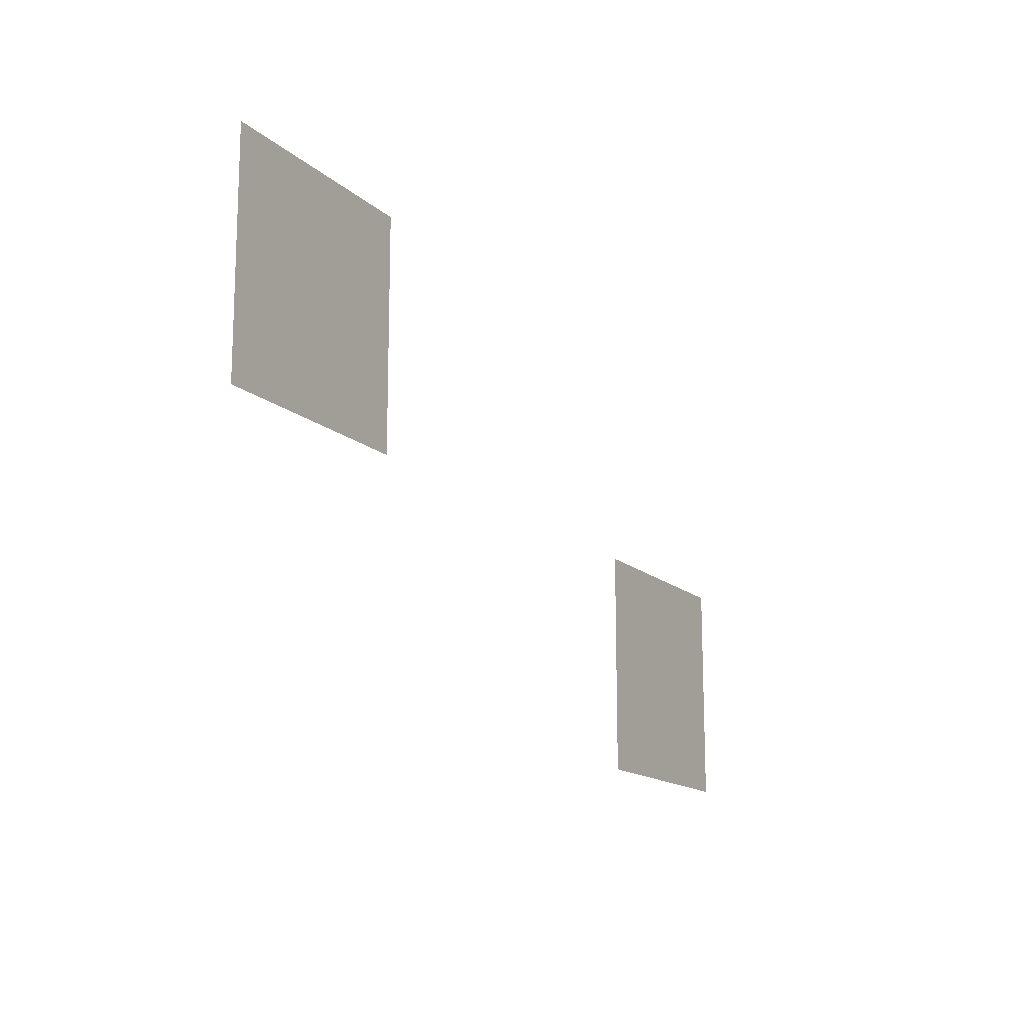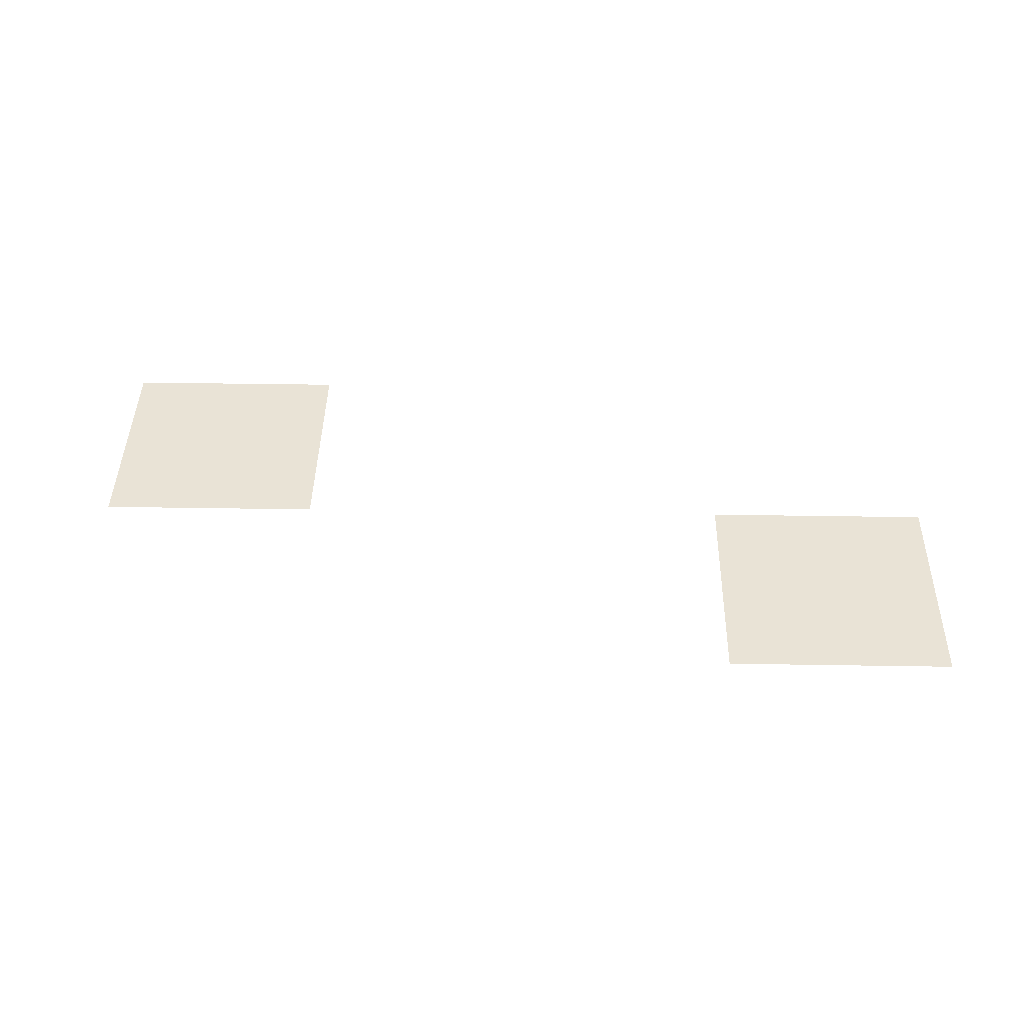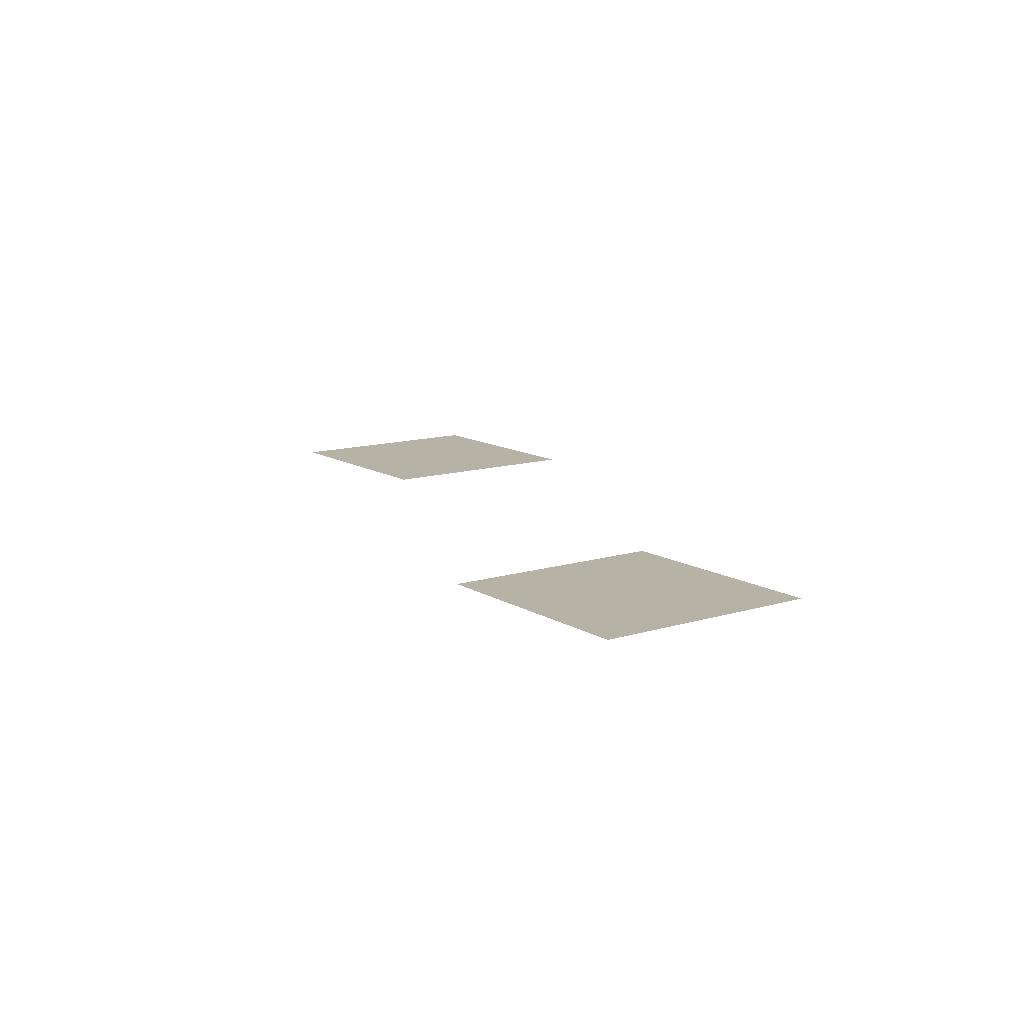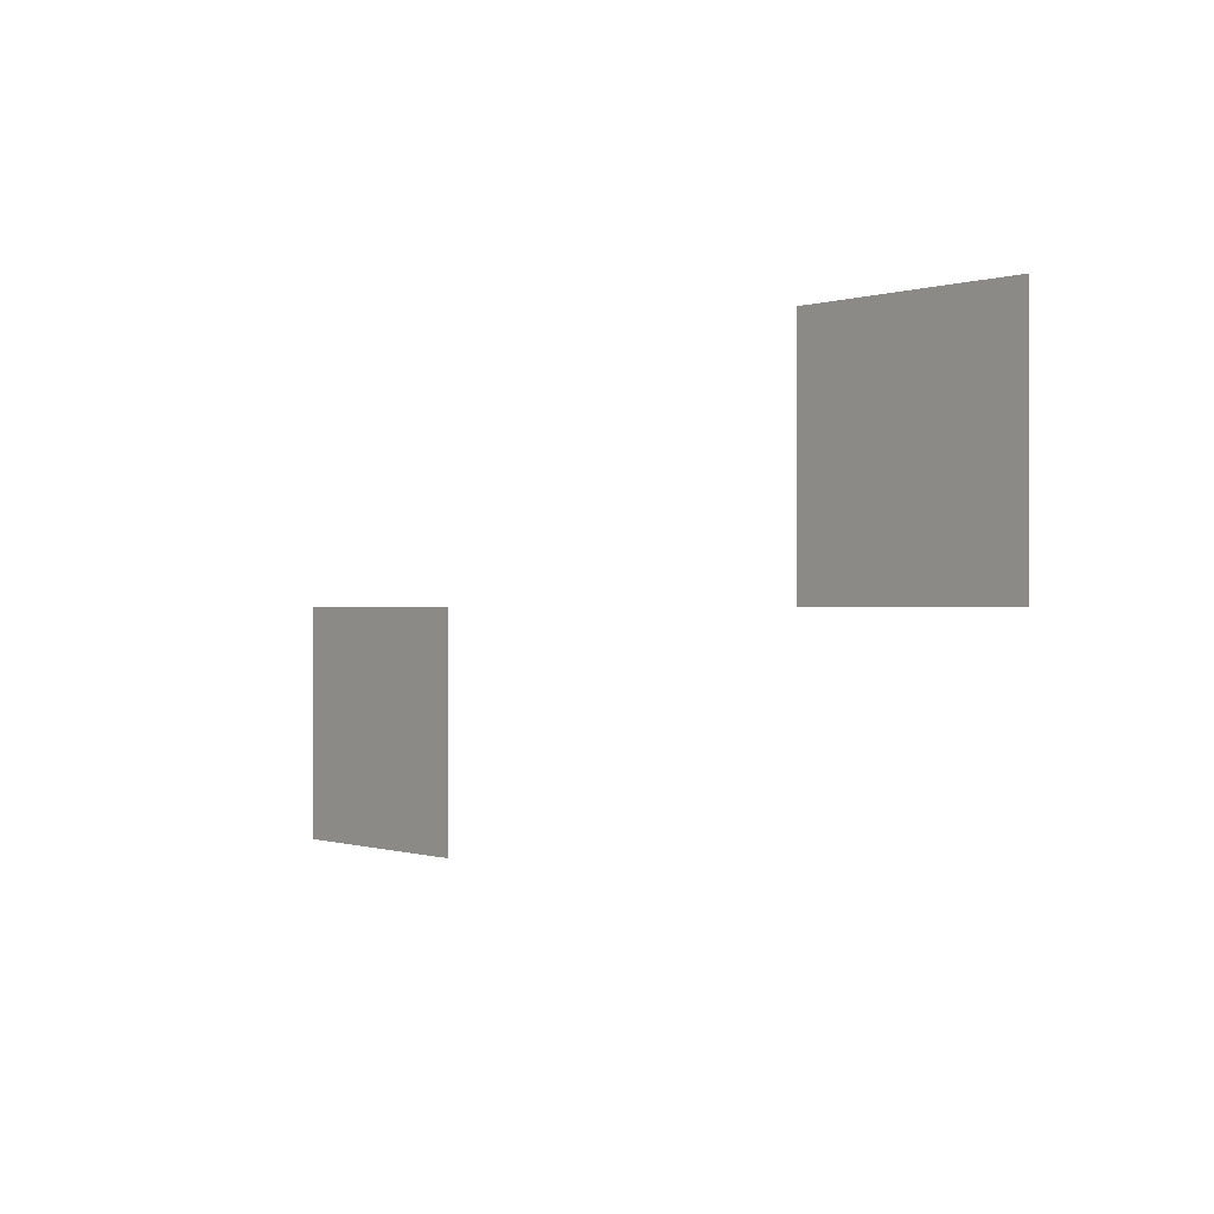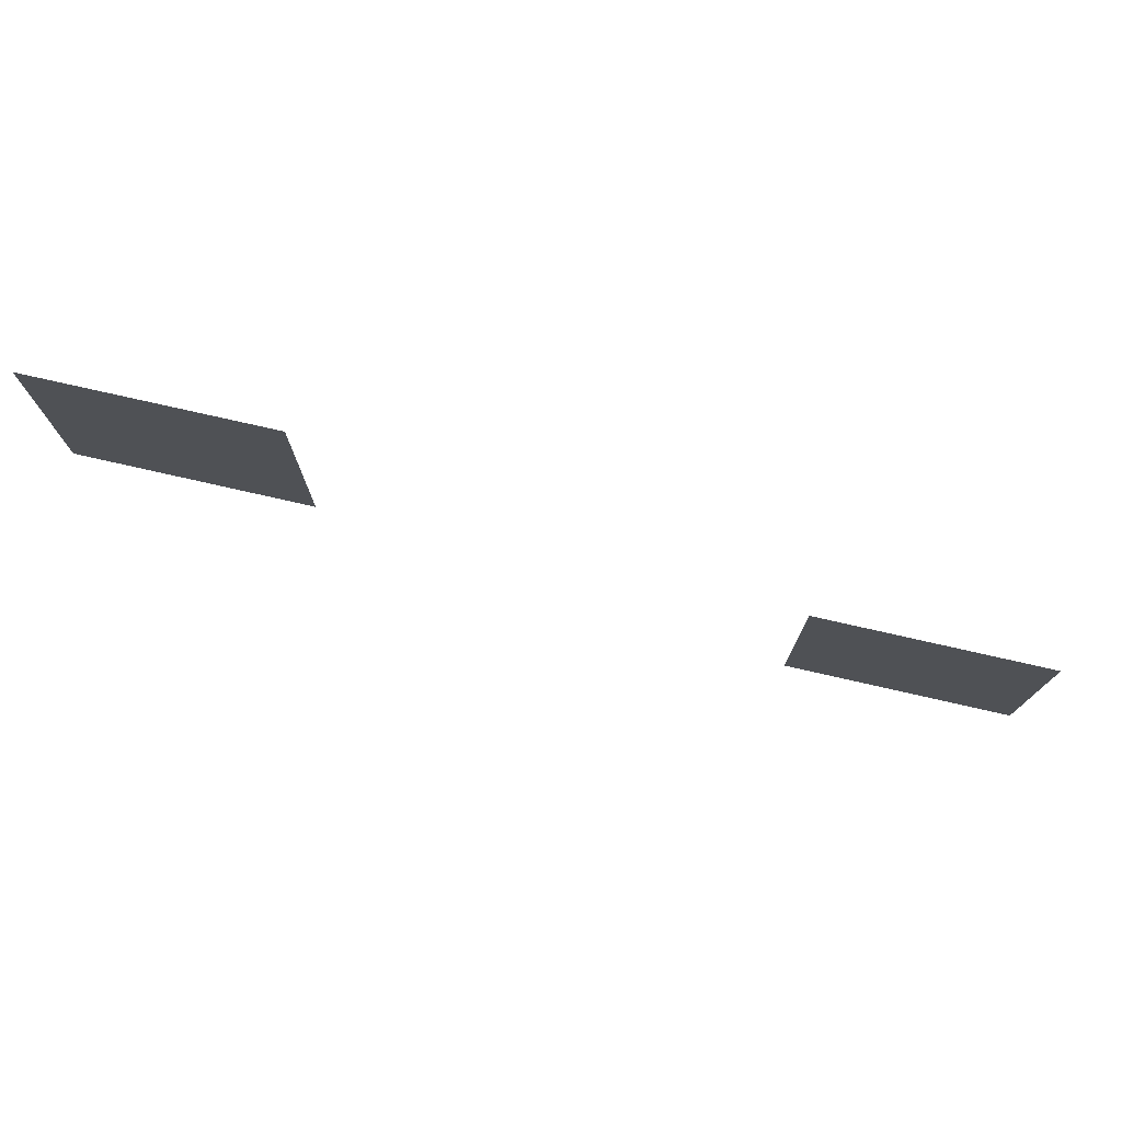
<metadata>
{"format":"obj","ext":"obj","renderer":"f3d","projection":"perspective","resolution":1024,"background":"white","views":[{"elev":-14.8,"azim":-60.7,"up":"+Y"},{"elev":42.1,"azim":-178.9,"up":"+Z"},{"elev":12.4,"azim":54.3,"up":"+Z"},{"elev":0.0,"azim":-129.2,"up":"+Y"},{"elev":76.0,"azim":12.8,"up":"+Y"}]}
</metadata>
<code>
v -4 -1 0
v -5 -1 0
v -5 0 0
v -4 0 0
v -1 -2 0
v -2 -2 0
v -2 -1 0
v -1 -1 0
g House_mesh_0005
f 1 2 3 4
f 5 6 7 8

</code>
